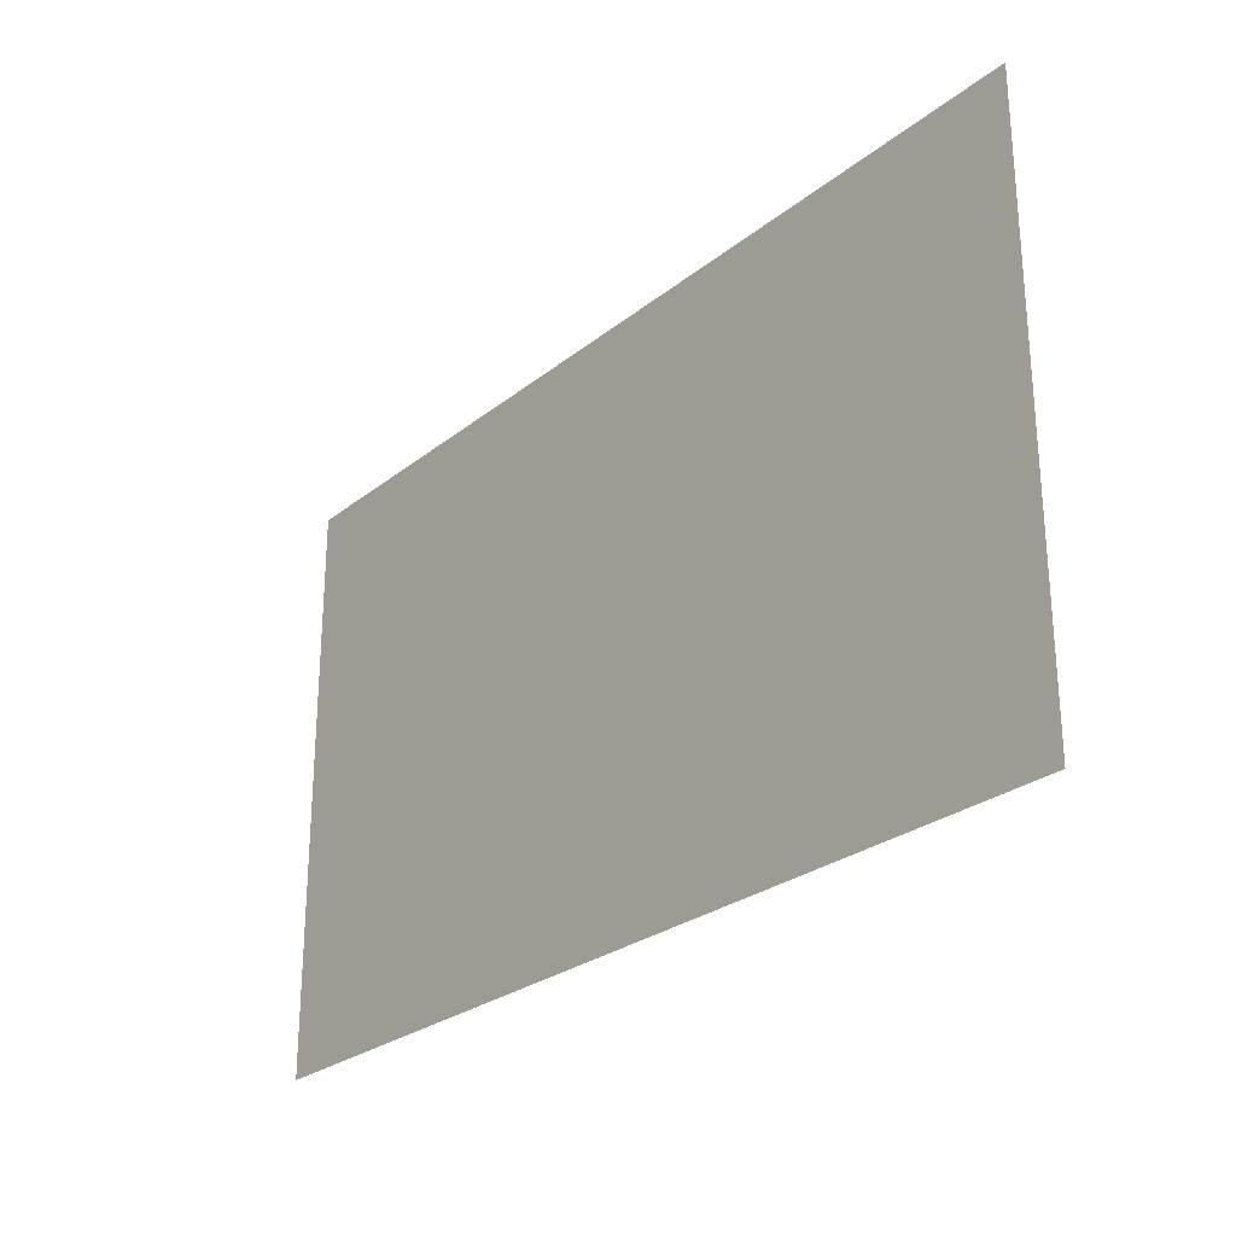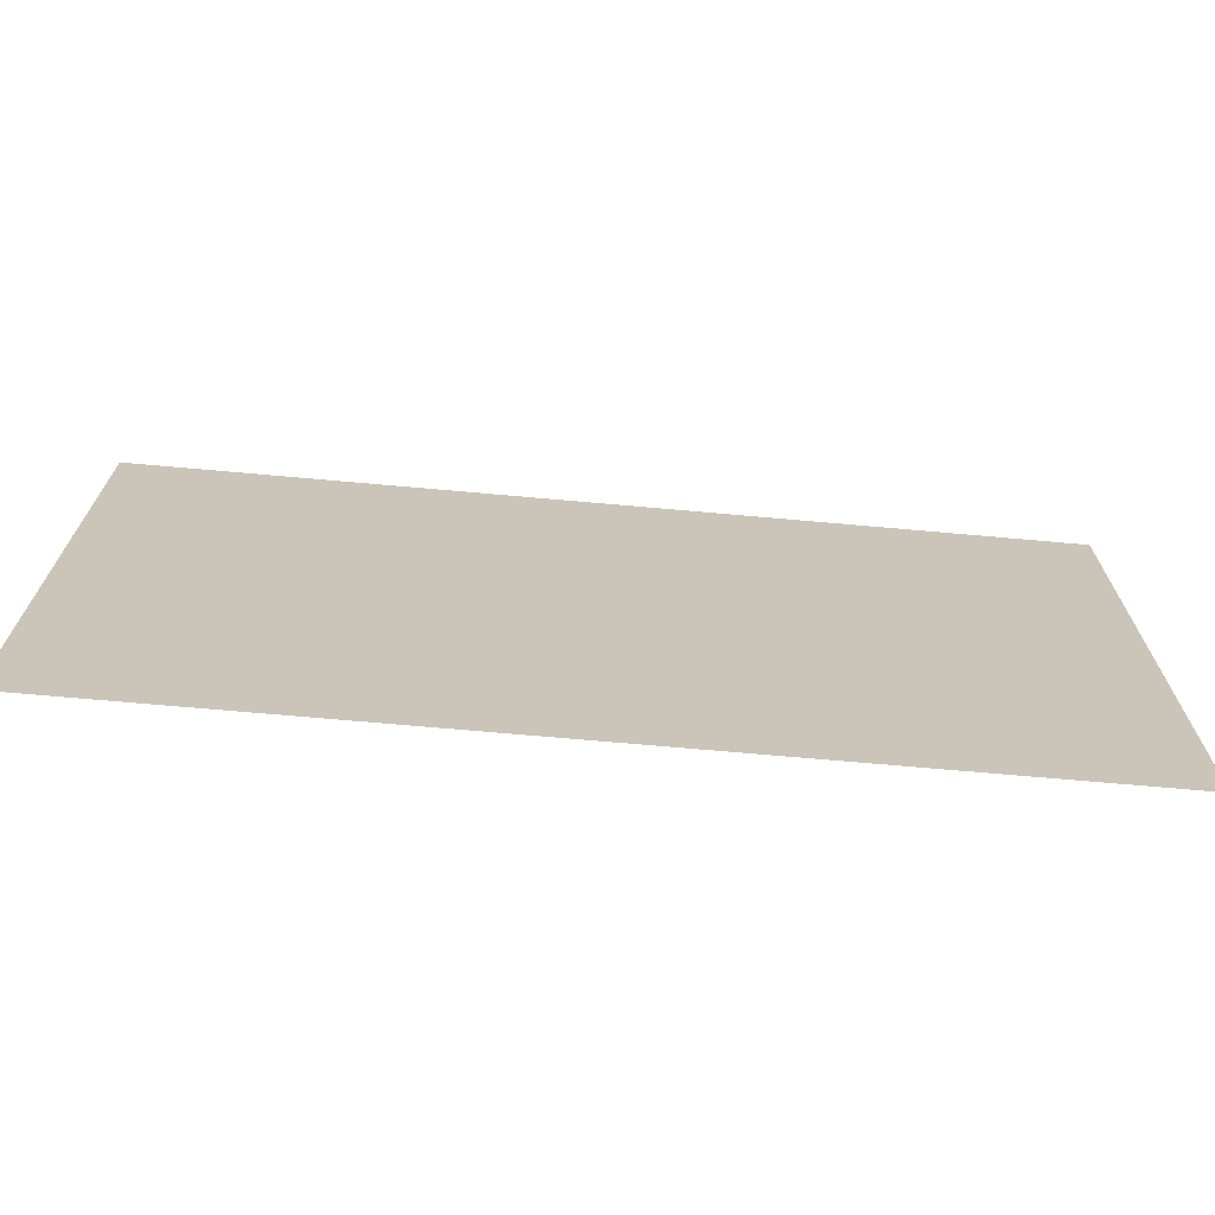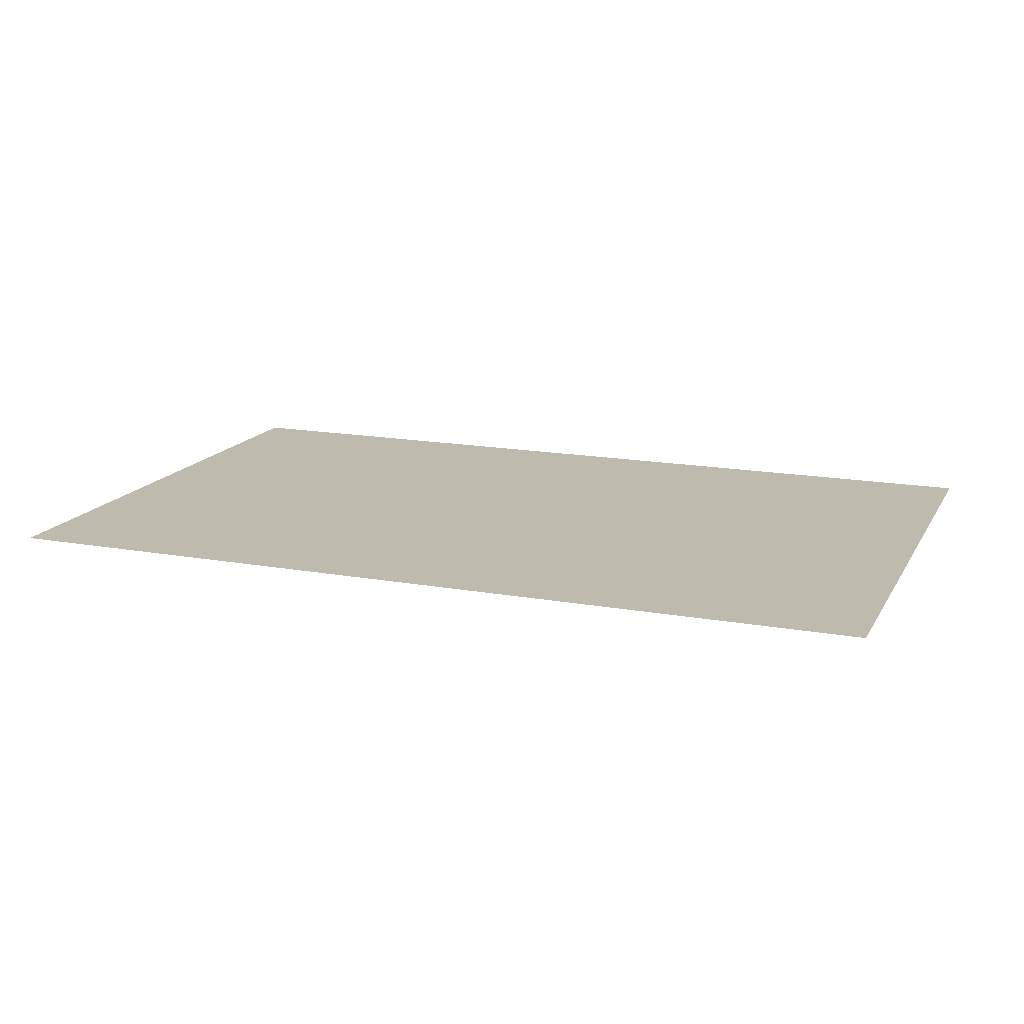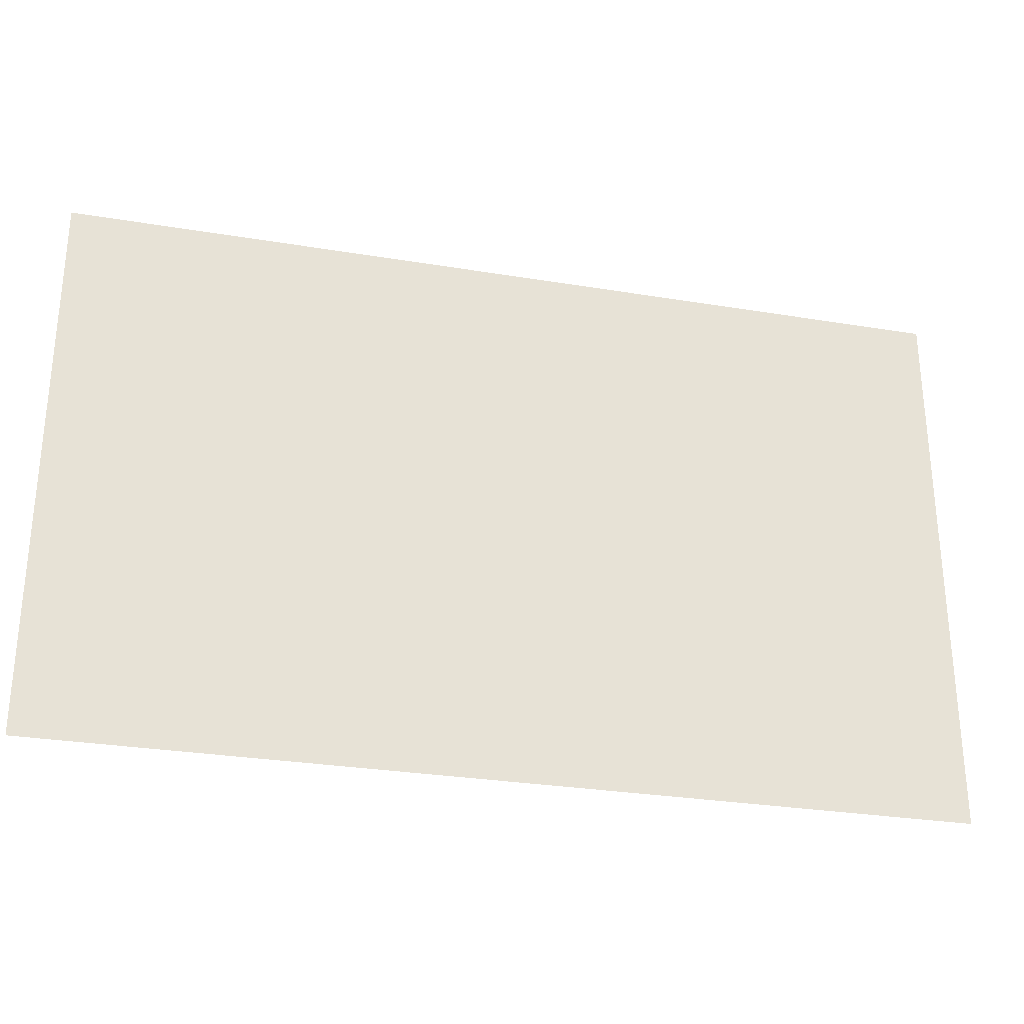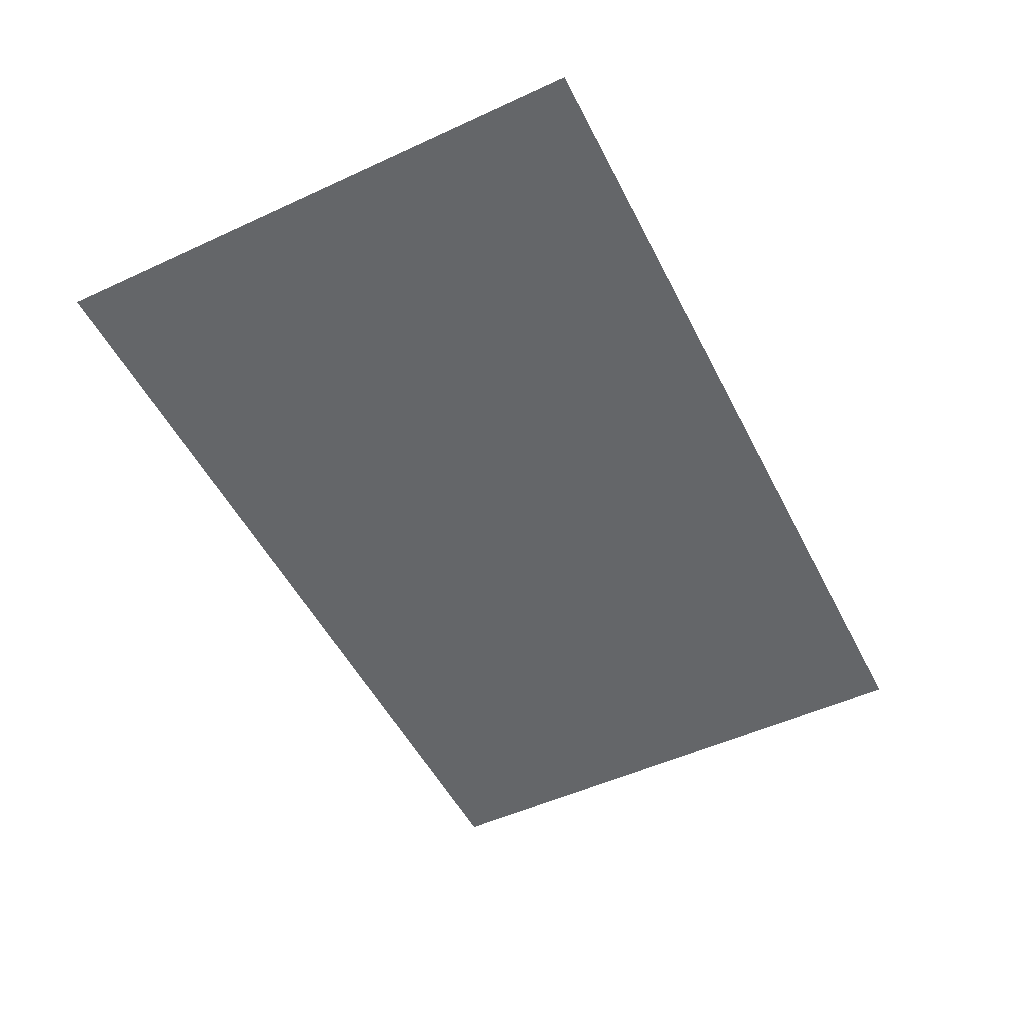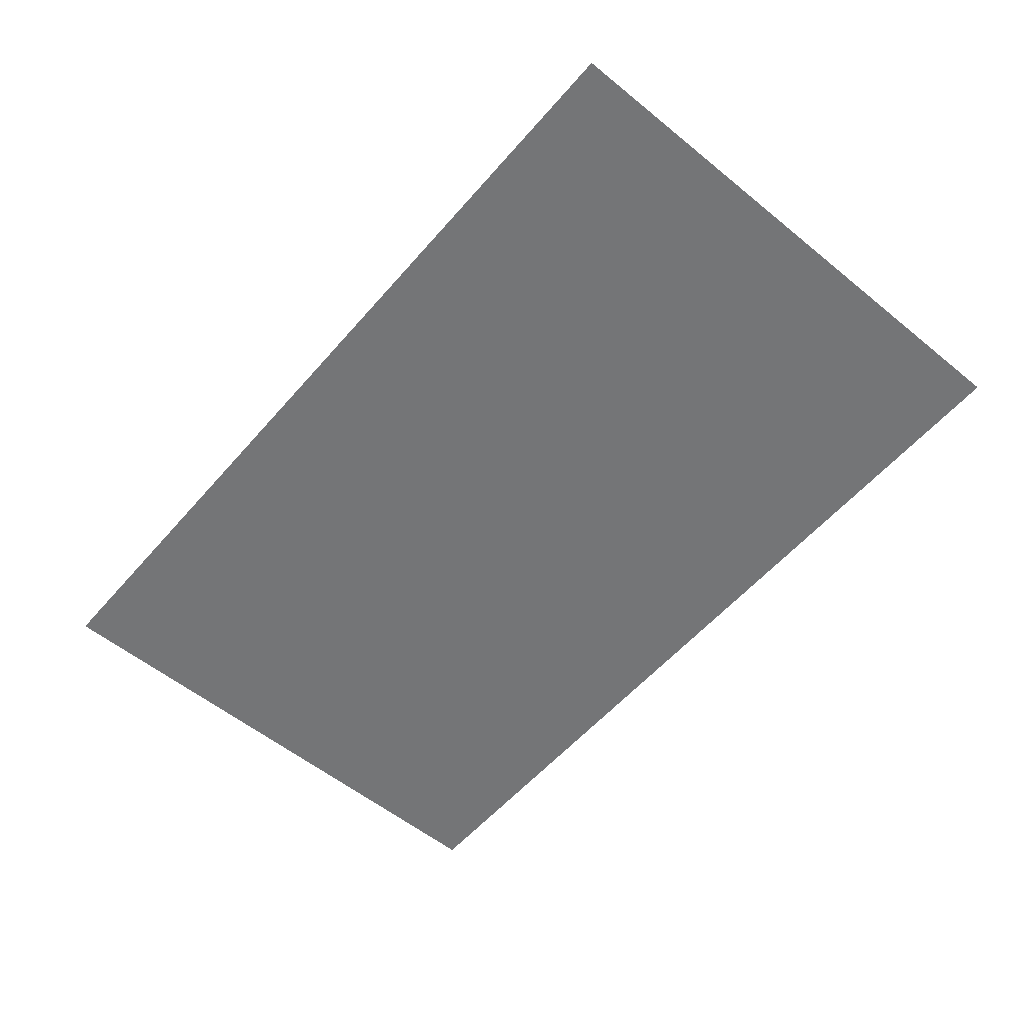
<metadata>
{"format":"obj","ext":"obj","renderer":"f3d","projection":"perspective","resolution":1024,"background":"white","views":[{"elev":-26.4,"azim":-129.0,"up":"+Y"},{"elev":-70.0,"azim":174.9,"up":"+Y"},{"elev":15.8,"azim":20.7,"up":"+Z"},{"elev":-29.1,"azim":166.2,"up":"+Y"},{"elev":-51.7,"azim":116.5,"up":"+Z"},{"elev":-56.5,"azim":-130.3,"up":"+Z"}]}
</metadata>
<code>
g future_siege_works_7
v 2.527 -1.597 0.02377
v 2.527 1.55 0.02377
v -2.527 1.549 0.02377
v -2.527 -1.597 0.02377
g future_siege_works_7_0
f 3 2 1
f 4 3 1

</code>
